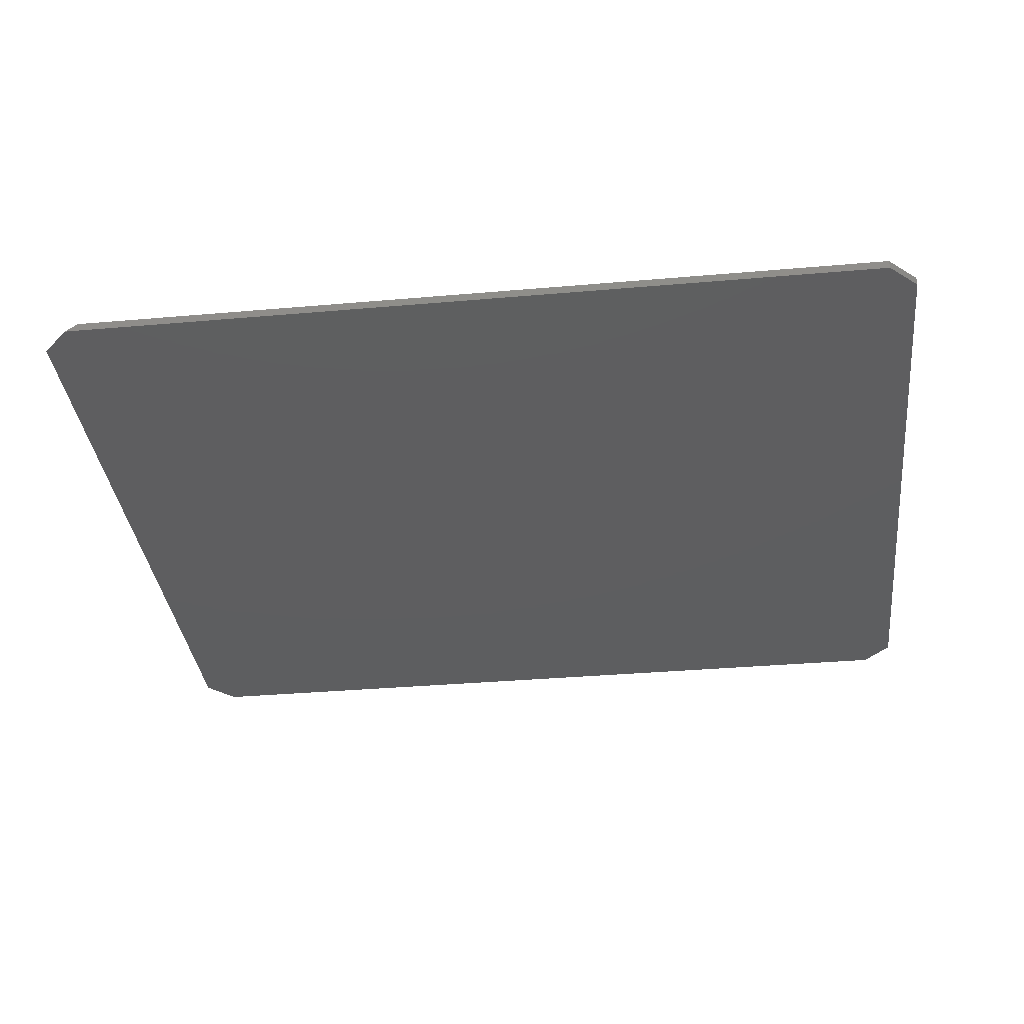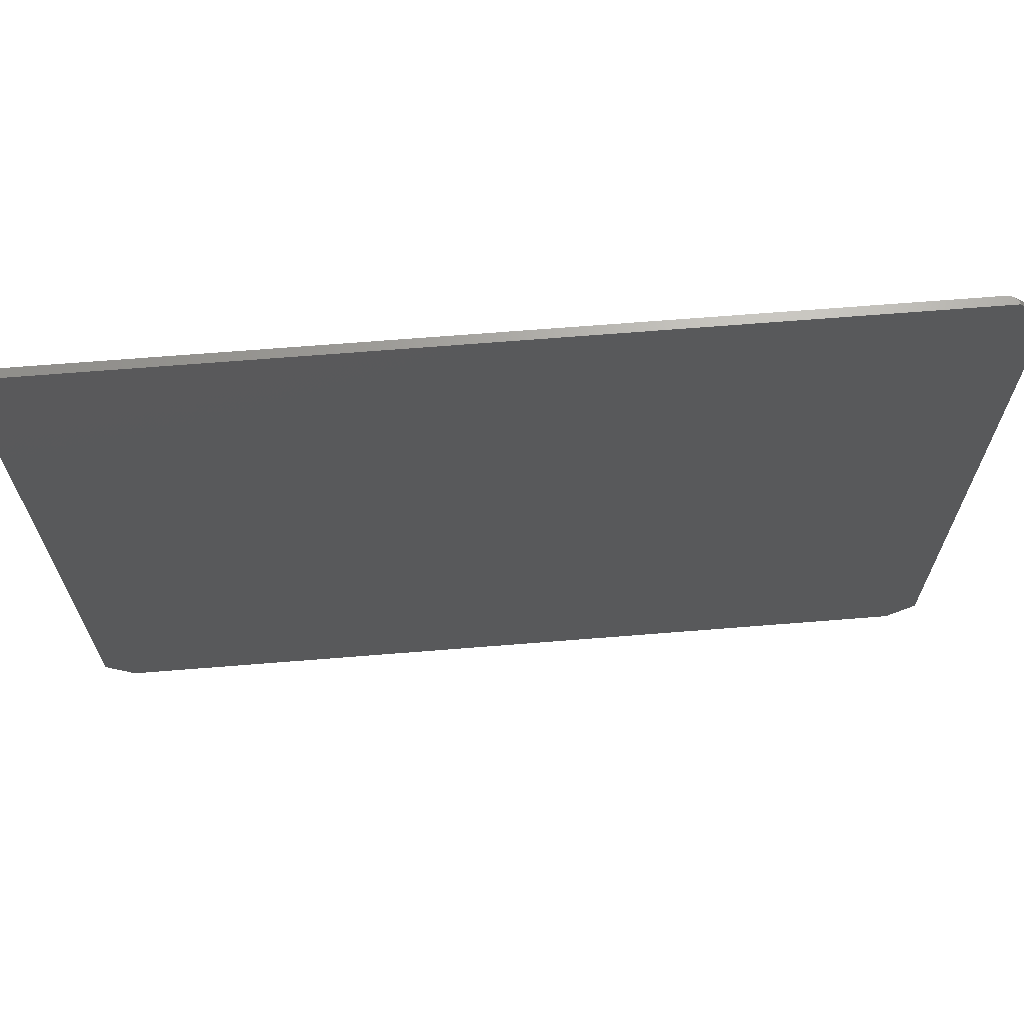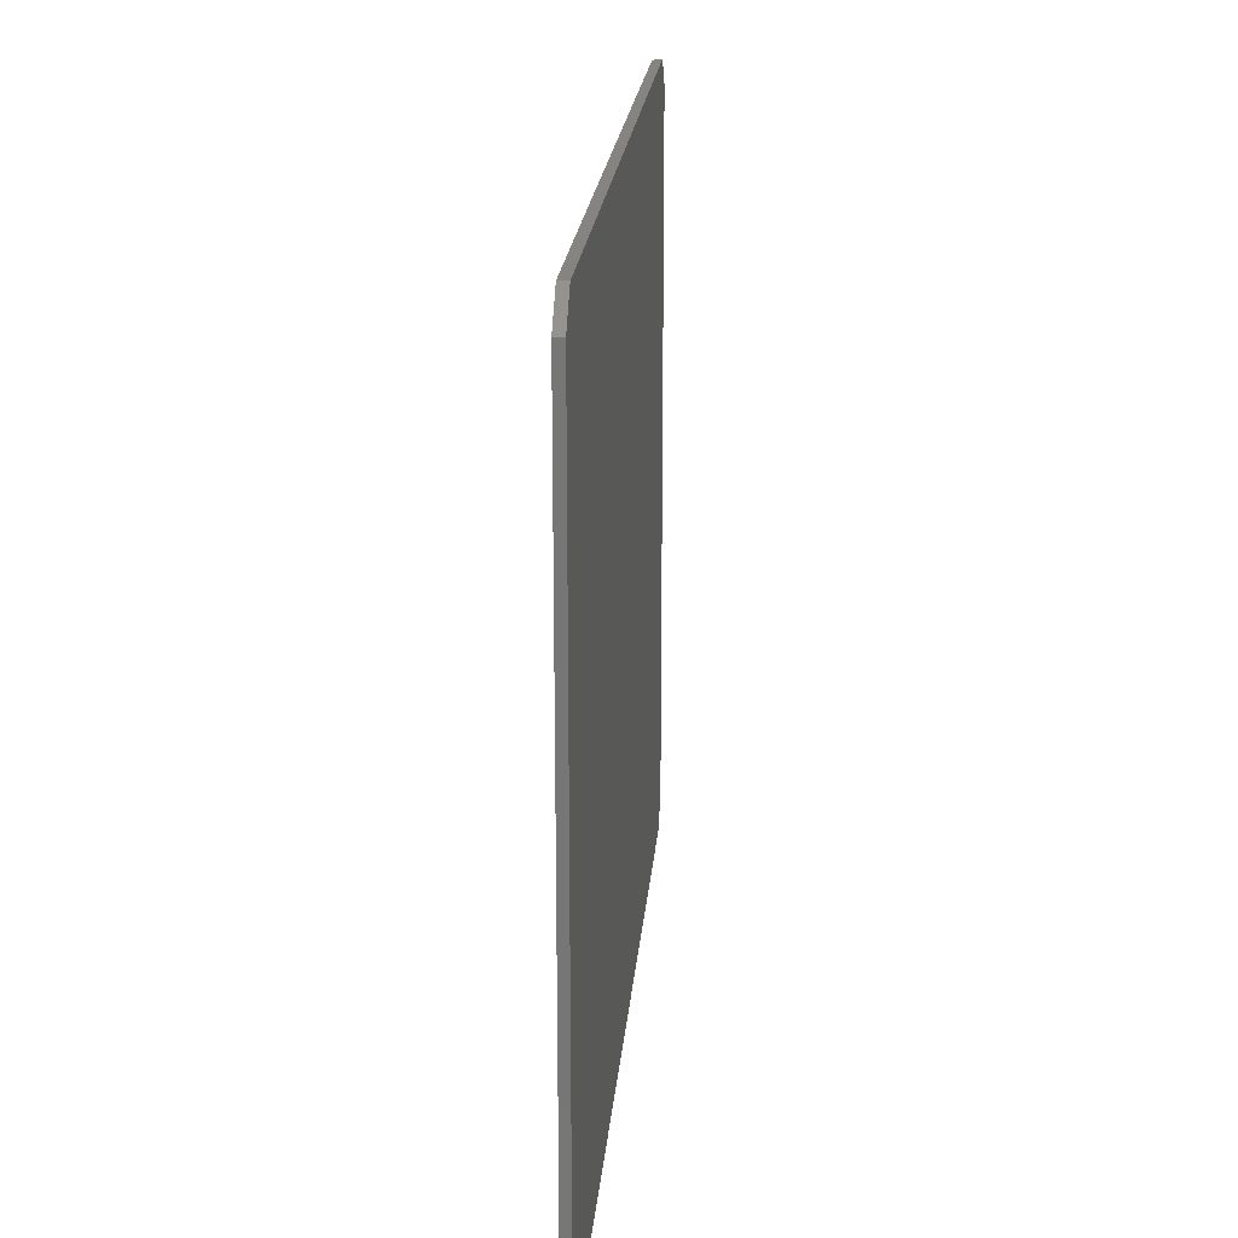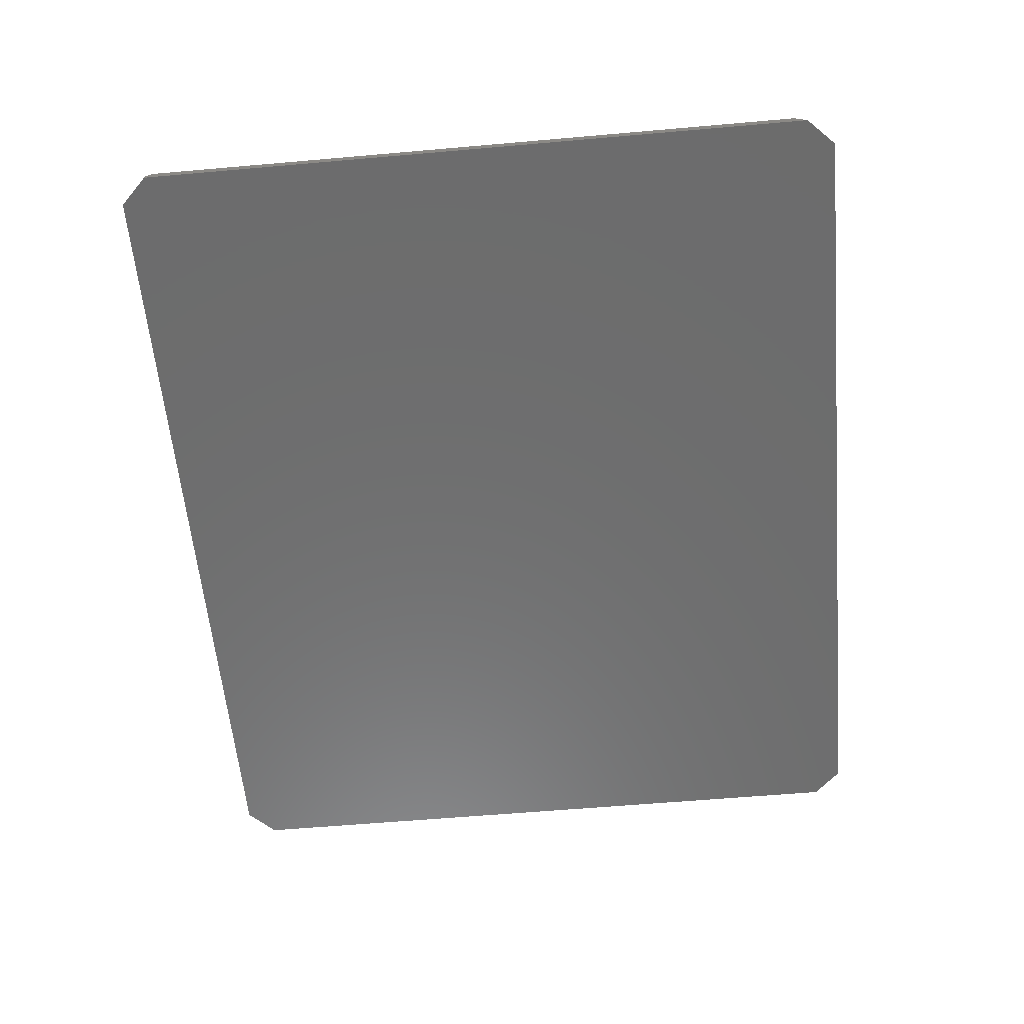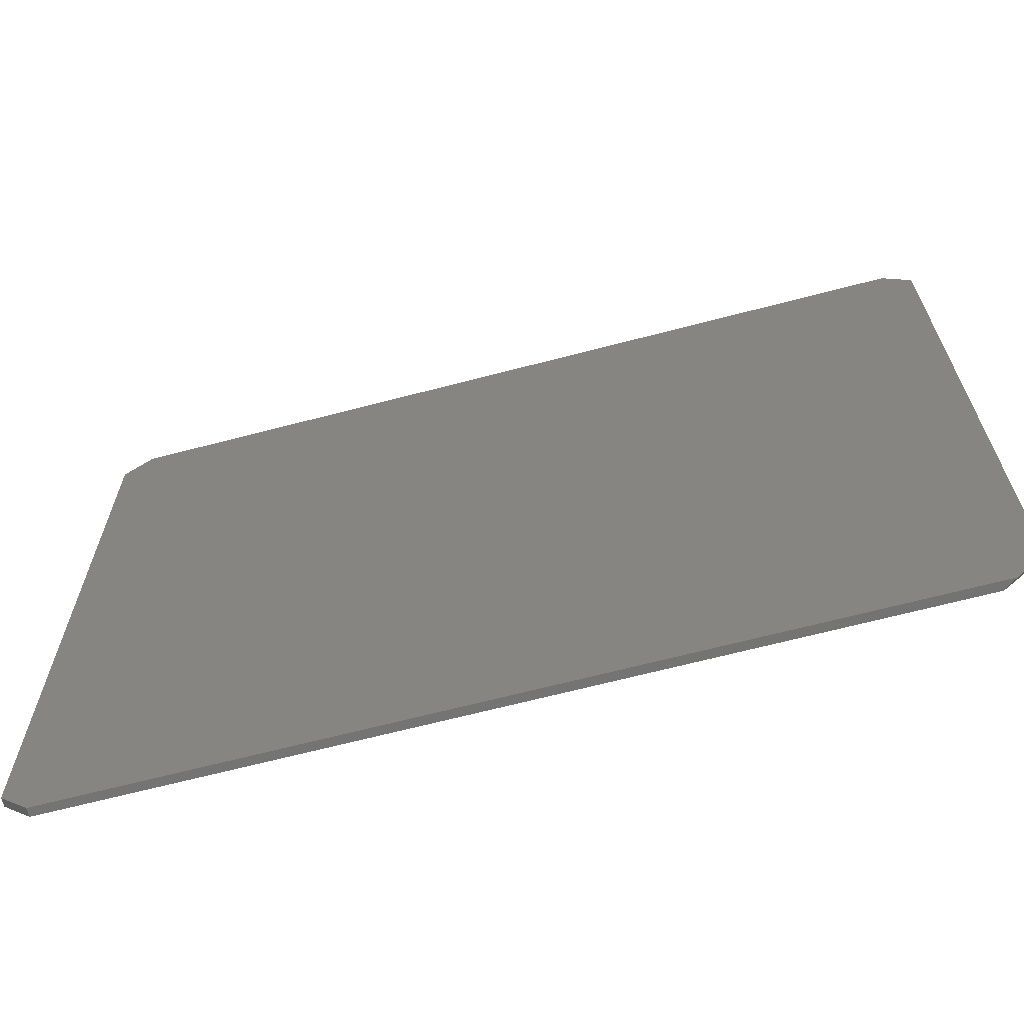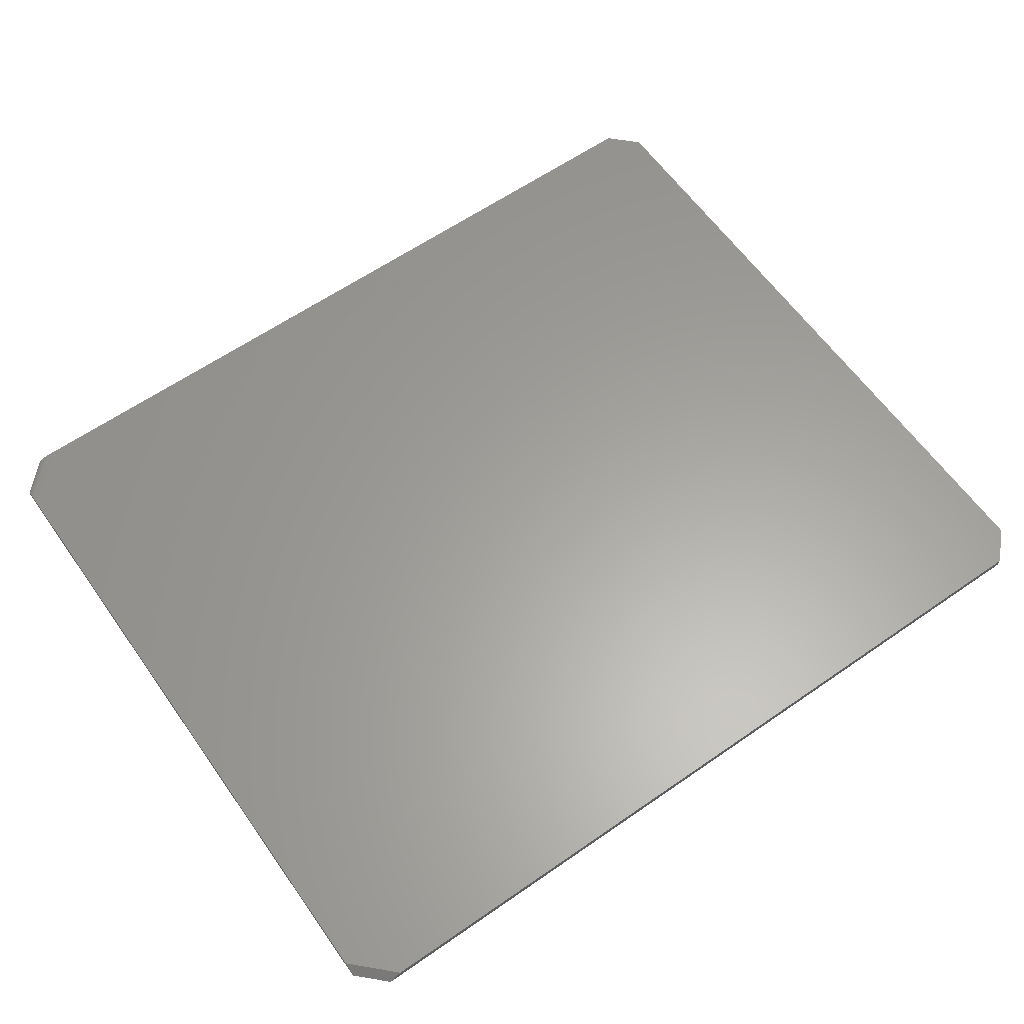
<metadata>
{"format":"stl","ext":"stl","renderer":"f3d","projection":"perspective","resolution":1024,"background":"white","views":[{"elev":-35.4,"azim":6.6,"up":"+Z"},{"elev":67.6,"azim":175.4,"up":"+Y"},{"elev":20.4,"azim":94.7,"up":"+Y"},{"elev":-58.9,"azim":-84.8,"up":"+Z"},{"elev":-65.9,"azim":-165.2,"up":"+Y"},{"elev":61.6,"azim":-35.2,"up":"+Z"}]}
</metadata>
<code>
# stl→obj: 30 verts, 56 faces
v -0.03906 0.6361 0.007764
v 0.7251 0.6708 0.007812
v -0.003096 0.6708 0.007812
v 0.75 0.6459 0.007812
v -0.03906 0.6348 0.007812
v 0.75 0.03125 0.007812
v -0.03906 0.0423 0.007812
v 0.7251 0.006332 0.007812
v -0.003096 0.006332 0.007812
v -0.03906 0.6405 0.006721
v -0.03906 0.6389 0.007255
v -0.03906 0.6438 0.00458
v -0.03906 0.6419 0.00603
v -0.03906 0.03125 0
v -0.03906 0.645 0.003085
v -0.03906 0.6457 0.001556
v -0.03906 0.6459 0
v -0.01392 0.6708 0.001556
v -0.01325 0.6708 0.003085
v -0.01205 0.6708 0.00458
v -0.005554 0.6708 0.007617
v -0.01012 0.6708 0.00603
v -0.008728 0.6708 0.006721
v -0.007194 0.6708 0.007255
v -0.01414 0.6708 0
v 0.7251 0.6708 0
v 0.75 0.6459 0
v 0.75 0.03125 0
v 0.7251 0.006332 0
v -0.01414 0.006332 0
f 1 2 3
f 2 1 4
f 4 1 5
f 4 5 6
f 6 5 7
f 6 7 8
f 8 7 9
f 5 1 10
f 10 1 11
f 12 10 13
f 14 7 5
f 14 5 10
f 14 10 12
f 14 12 15
f 14 15 16
f 14 16 17
f 18 19 20
f 21 20 22
f 21 22 23
f 21 23 24
f 25 18 20
f 25 20 21
f 25 21 3
f 25 3 2
f 25 2 26
f 27 25 26
f 25 27 17
f 17 27 28
f 17 28 14
f 14 28 29
f 14 29 30
f 23 10 11
f 23 11 24
f 11 1 24
f 24 1 21
f 3 21 1
f 25 17 18
f 18 17 16
f 18 16 19
f 19 16 15
f 19 15 20
f 20 15 12
f 20 12 13
f 10 23 13
f 13 23 22
f 13 22 20
f 9 30 8
f 8 30 29
f 7 14 9
f 9 14 30
f 4 27 2
f 2 27 26
f 6 28 4
f 4 28 27
f 8 29 6
f 6 29 28

</code>
